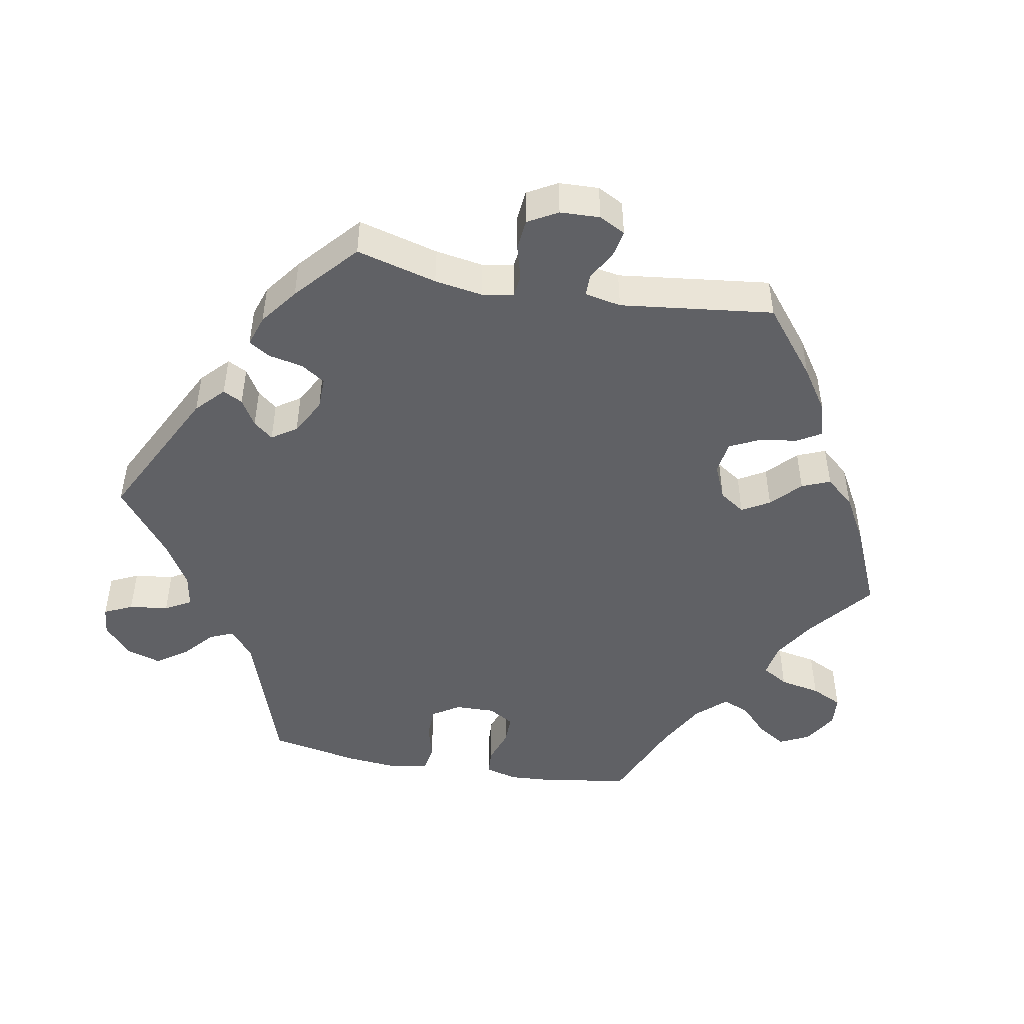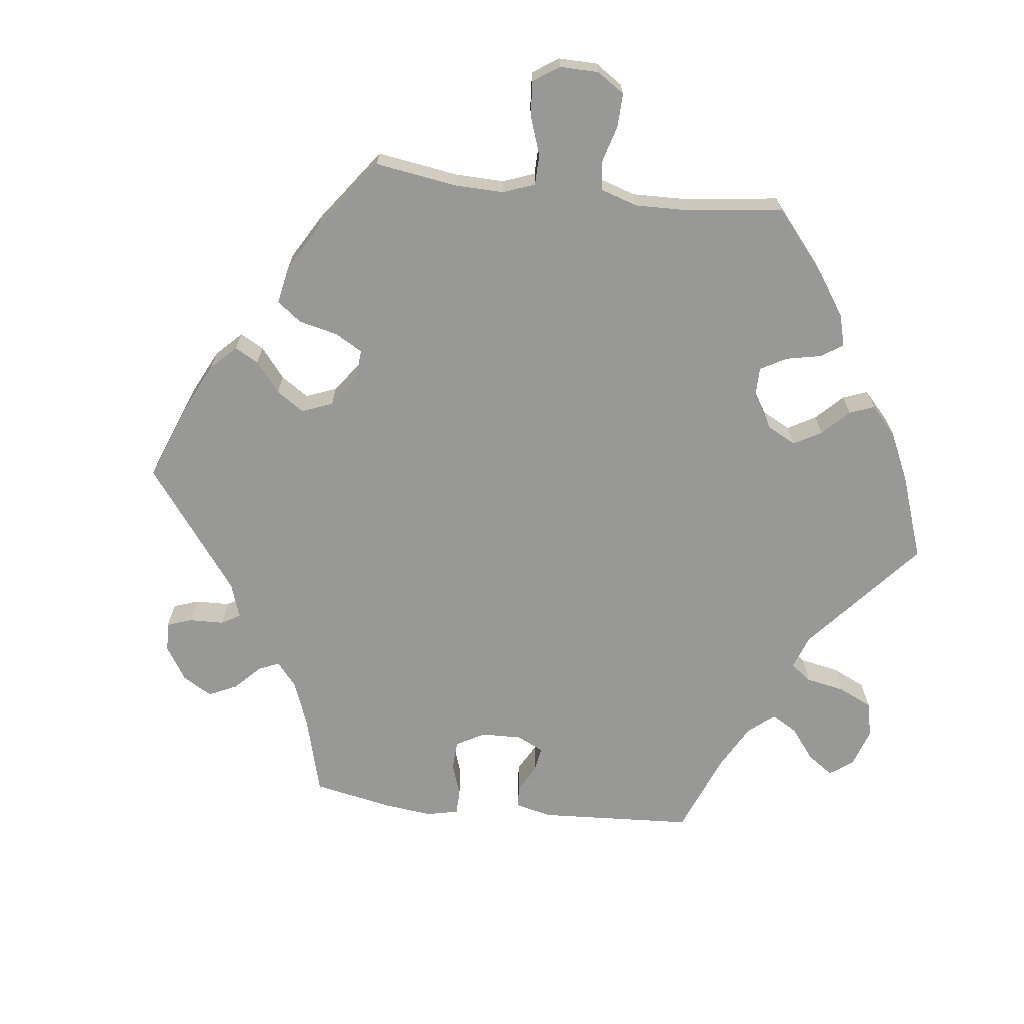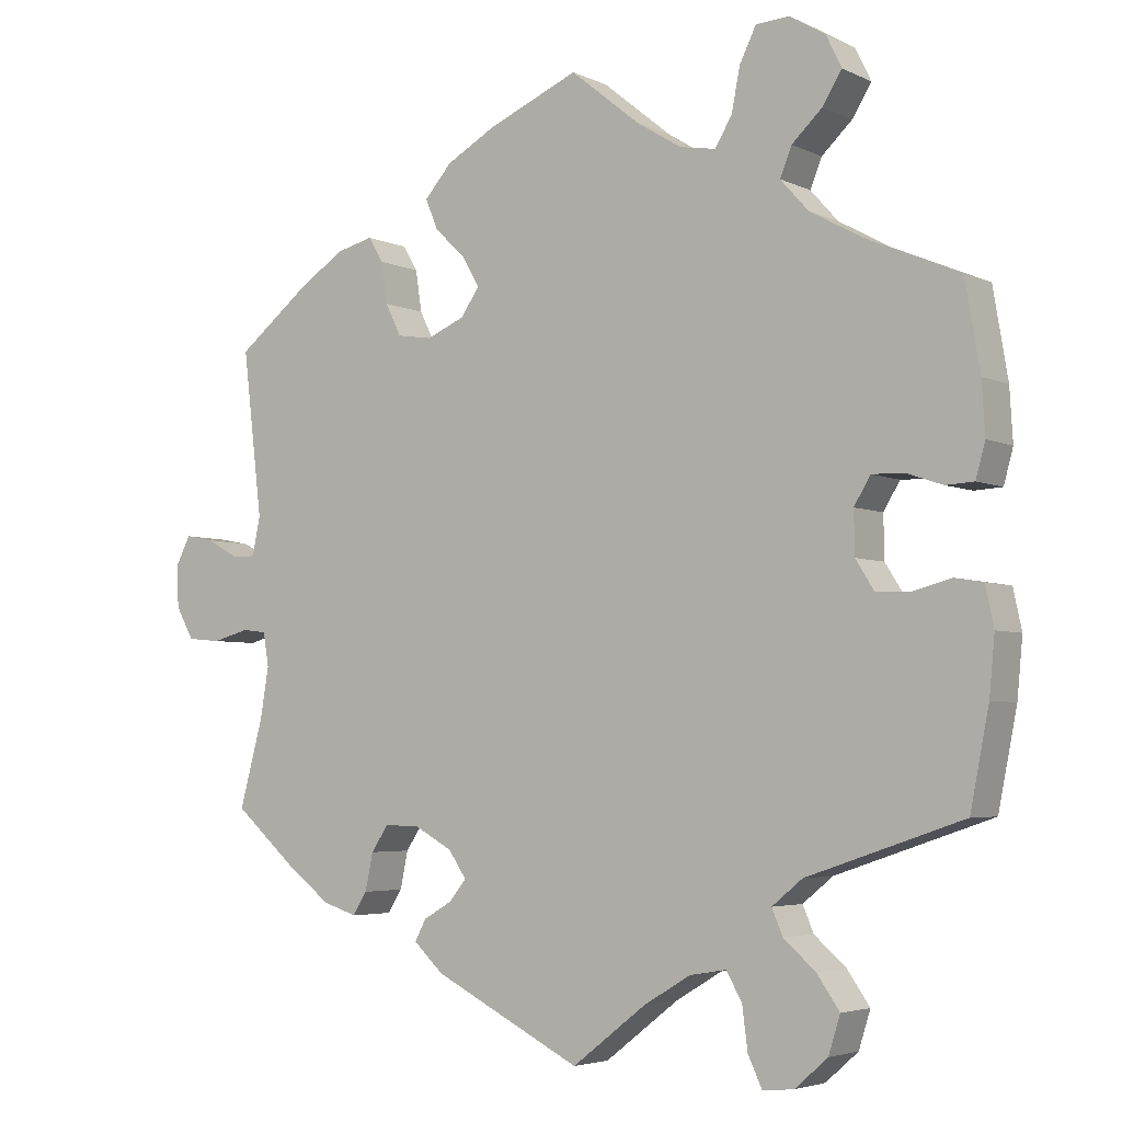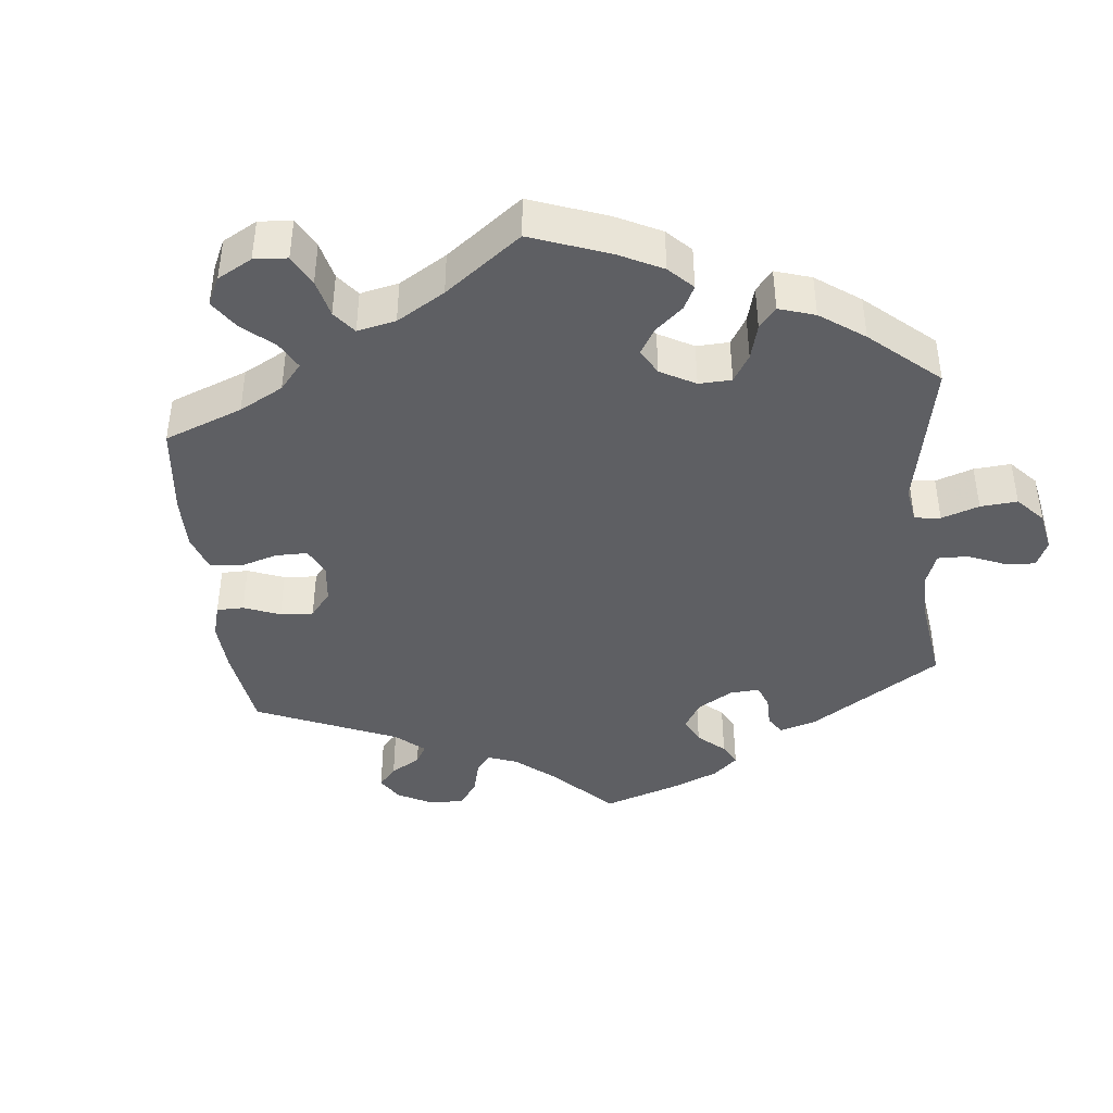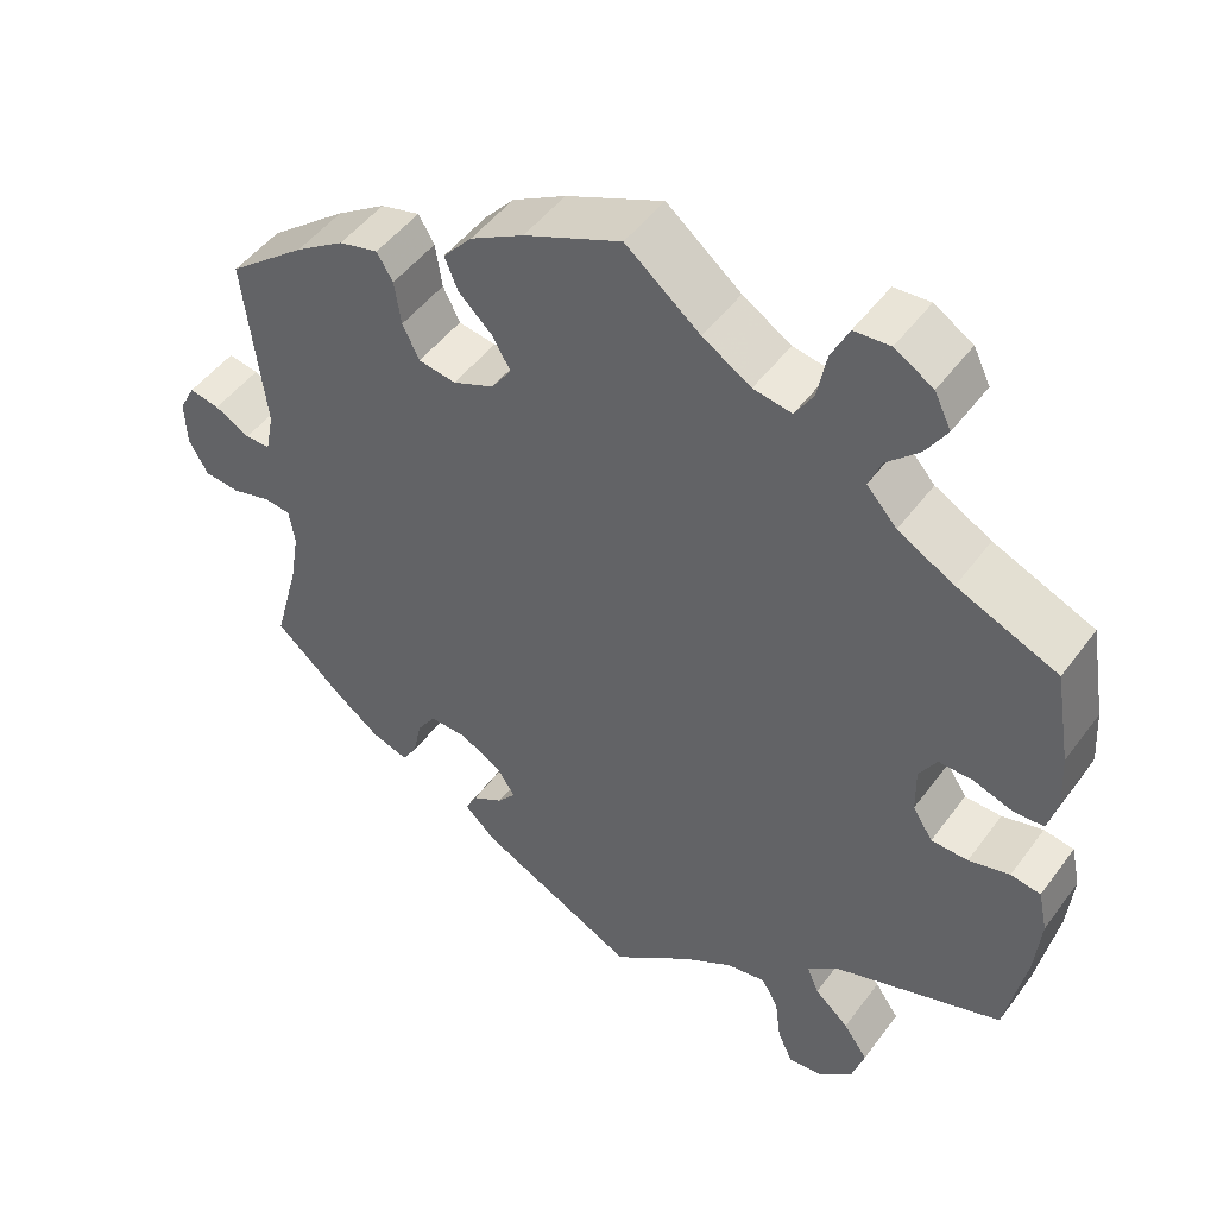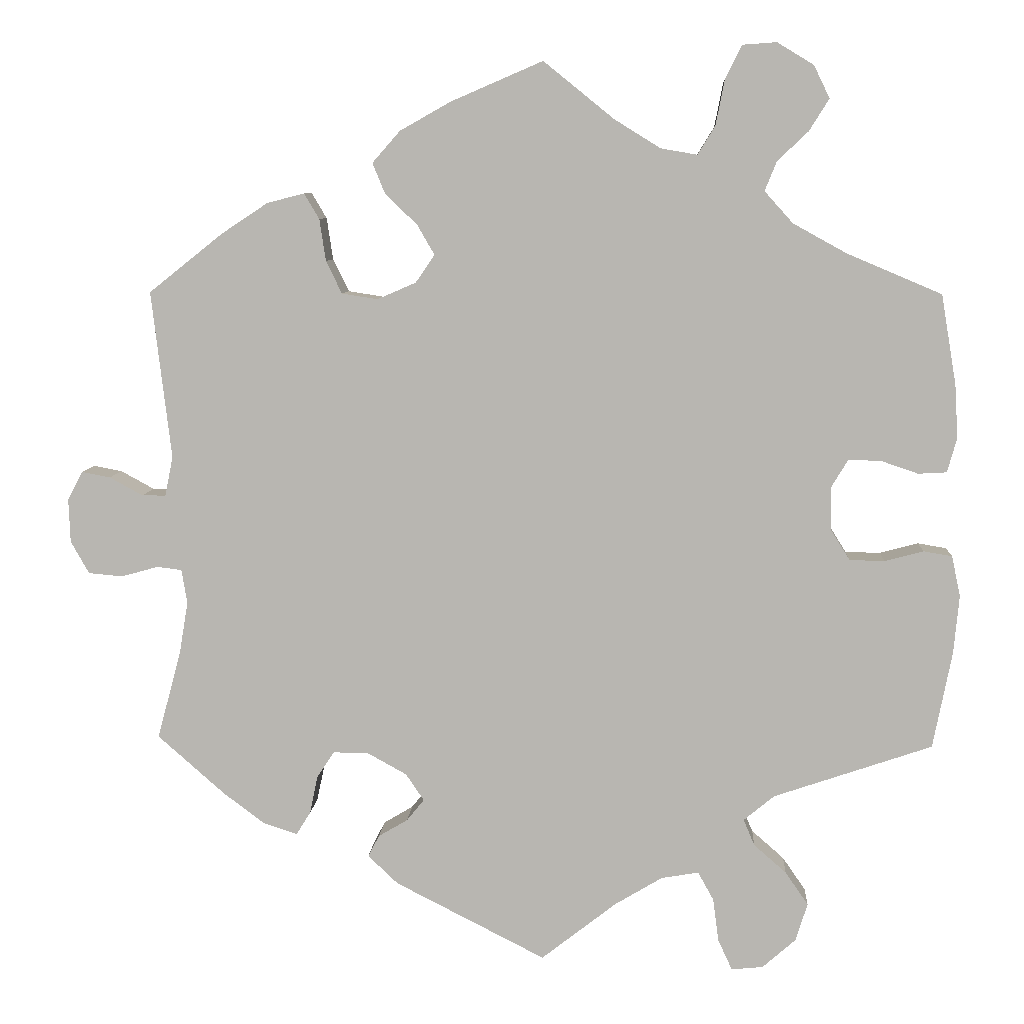
<metadata>
{"format":"obj","ext":"obj","renderer":"f3d","projection":"perspective","resolution":1024,"background":"white","views":[{"elev":-47.8,"azim":-100.2,"up":"+Y"},{"elev":-68.4,"azim":23.5,"up":"+Y"},{"elev":-4.2,"azim":34.0,"up":"+Z"},{"elev":-41.9,"azim":66.2,"up":"+Y"},{"elev":48.4,"azim":34.7,"up":"+Z"},{"elev":7.6,"azim":3.4,"up":"+Z"}]}
</metadata>
<code>
v -0.408 0.07 0.363
v -0.349 0.07 0.402
v -0.302 0.07 0.414
v -0.283 0.07 0.382
v -0.275 0.07 0.329
v -0.255 0.07 0.288
v -0.21 0.07 0.281
v -0.161 0.07 0.302
v -0.137 0.07 0.337
v -0.159 0.07 0.375
v -0.199 0.07 0.413
v -0.215 0.07 0.452
v -0.18 0.07 0.492
v -0.116 0.07 0.528
v 0 0.07 0.578
v 0.089 0.07 0.506
v 0.147 0.07 0.47
v 0.193 0.07 0.462
v 0.215 0.07 0.498
v 0.226 0.07 0.554
v 0.247 0.07 0.597
v 0.29 0.07 0.6
v 0.336 0.07 0.572
v 0.356 0.07 0.531
v 0.331 0.07 0.491
v 0.292 0.07 0.454
v 0.277 0.07 0.417
v 0.313 0.07 0.377
v 0.38 0.07 0.34
v 0.5 0.07 0.289
v 0.519 0.07 0.176
v 0.523 0.07 0.109
v 0.511 0.07 0.065
v 0.475 0.07 0.063
v 0.428 0.07 0.079
v 0.387 0.07 0.08
v 0.366 0.07 0.045
v 0.367 0.07 -0.01
v 0.391 0.07 -0.048
v 0.435 0.07 -0.049
v 0.484 0.07 -0.036
v 0.52 0.07 -0.042
v 0.531 0.07 -0.093
v 0.524 0.07 -0.167
v 0.5 0.07 -0.289
v 0.3 0.07 -0.357
v 0.261 0.07 -0.389
v 0.275 0.07 -0.422
v 0.316 0.07 -0.458
v 0.345 0.07 -0.5
v 0.33 0.07 -0.548
v 0.288 0.07 -0.585
v 0.248 0.07 -0.589
v 0.23 0.07 -0.55
v 0.223 0.07 -0.496
v 0.203 0.07 -0.46
v 0.156 0.07 -0.468
v 0.096 0.07 -0.504
v 0.001 0.07 -0.578
v -0.189 0.07 -0.481
v -0.227 0.07 -0.445
v -0.213 0.07 -0.418
v -0.176 0.07 -0.396
v -0.154 0.07 -0.369
v -0.177 0.07 -0.335
v -0.226 0.07 -0.308
v -0.271 0.07 -0.307
v -0.293 0.07 -0.34
v -0.303 0.07 -0.388
v -0.321 0.07 -0.417
v -0.364 0.07 -0.403
v -0.416 0.07 -0.364
v -0.501 0.07 -0.289
v -0.471 0.07 -0.178
v -0.46 0.07 -0.112
v -0.467 0.07 -0.069
v -0.498 0.07 -0.065
v -0.545 0.07 -0.078
v -0.588 0.07 -0.074
v -0.611 0.07 -0.033
v -0.613 0.07 0.022
v -0.594 0.07 0.058
v -0.558 0.07 0.051
v -0.516 0.07 0.028
v -0.486 0.07 0.028
v -0.476 0.07 0.078
v -0.501 0.07 0.289
v -0.408 0 0.363
v -0.349 0 0.402
v -0.302 0 0.414
v -0.283 0 0.382
v -0.275 0 0.329
v -0.255 0 0.288
v -0.21 0 0.281
v -0.161 0 0.302
v -0.137 0 0.337
v -0.159 0 0.375
v -0.199 0 0.413
v -0.215 0 0.452
v -0.18 0 0.492
v -0.116 0 0.528
v 0 0 0.578
v 0.089 0 0.506
v 0.147 0 0.47
v 0.193 0 0.462
v 0.215 0 0.498
v 0.226 0 0.554
v 0.247 0 0.597
v 0.29 0 0.6
v 0.336 0 0.572
v 0.356 0 0.531
v 0.331 0 0.491
v 0.292 0 0.454
v 0.277 0 0.417
v 0.313 0 0.377
v 0.38 0 0.34
v 0.5 0 0.289
v 0.519 0 0.176
v 0.523 0 0.109
v 0.511 0 0.065
v 0.475 0 0.063
v 0.428 0 0.079
v 0.387 0 0.08
v 0.366 0 0.045
v 0.367 0 -0.01
v 0.391 0 -0.048
v 0.435 0 -0.049
v 0.484 0 -0.036
v 0.52 0 -0.042
v 0.531 0 -0.093
v 0.524 0 -0.167
v 0.5 0 -0.289
v 0.3 0 -0.357
v 0.261 0 -0.389
v 0.275 0 -0.422
v 0.316 0 -0.458
v 0.345 0 -0.5
v 0.33 0 -0.548
v 0.288 0 -0.585
v 0.248 0 -0.589
v 0.23 0 -0.55
v 0.223 0 -0.496
v 0.203 0 -0.46
v 0.156 0 -0.468
v 0.096 0 -0.504
v 0.001 0 -0.578
v -0.189 0 -0.481
v -0.227 0 -0.445
v -0.213 0 -0.418
v -0.176 0 -0.396
v -0.154 0 -0.369
v -0.177 0 -0.335
v -0.226 0 -0.308
v -0.271 0 -0.307
v -0.293 0 -0.34
v -0.303 0 -0.388
v -0.321 0 -0.417
v -0.364 0 -0.403
v -0.416 0 -0.364
v -0.501 0 -0.289
v -0.471 0 -0.178
v -0.46 0 -0.112
v -0.467 0 -0.069
v -0.498 0 -0.065
v -0.545 0 -0.078
v -0.588 0 -0.074
v -0.611 0 -0.033
v -0.613 0 0.022
v -0.594 0 0.058
v -0.558 0 0.051
v -0.516 0 0.028
v -0.486 0 0.028
v -0.476 0 0.078
v -0.501 0 0.289
f 86 87 1 2
f 85 86 2 3
f 81 82 83 84
f 81 84 85
f 80 81 85
f 77 78 79 80
f 76 77 80 85
f 71 72 73 74
f 71 74 75
f 68 69 70 71
f 67 68 71 75
f 66 67 75 76
f 60 61 62 63
f 58 59 60 63
f 57 58 63 64
f 56 57 64 65
f 52 53 54 55
f 52 55 56
f 51 52 56
f 48 49 50 51
f 48 51 56
f 47 48 56 65
f 43 44 45 46
f 40 41 42 43
f 39 40 43 46
f 38 39 46 47
f 32 33 34 35
f 32 35 36
f 29 30 31 32
f 28 29 32 36
f 27 28 36 37
f 23 24 25 26
f 23 26 27
f 22 23 27
f 19 20 21 22
f 18 19 22 27
f 17 18 27 37
f 13 14 15 16
f 10 11 12 13
f 9 10 13 16
f 8 9 16 17
f 85 3 4 5
f 85 5 6
f 76 85 6 7
f 66 76 7 8
f 38 47 65 66
f 37 38 66
f 8 17 37 66
f 89 88 174 173
f 90 89 173 172
f 171 170 169 168
f 172 171 168
f 172 168 167
f 167 166 165 164
f 172 167 164 163
f 161 160 159 158
f 162 161 158
f 158 157 156 155
f 162 158 155 154
f 163 162 154 153
f 150 149 148 147
f 150 147 146 145
f 151 150 145 144
f 152 151 144 143
f 142 141 140 139
f 143 142 139
f 143 139 138
f 138 137 136 135
f 143 138 135
f 152 143 135 134
f 133 132 131 130
f 130 129 128 127
f 133 130 127 126
f 134 133 126 125
f 122 121 120 119
f 123 122 119
f 119 118 117 116
f 123 119 116 115
f 124 123 115 114
f 113 112 111 110
f 114 113 110
f 114 110 109
f 109 108 107 106
f 114 109 106 105
f 124 114 105 104
f 103 102 101 100
f 100 99 98 97
f 103 100 97 96
f 104 103 96 95
f 92 91 90 172
f 93 92 172
f 94 93 172 163
f 95 94 163 153
f 153 152 134 125
f 153 125 124
f 153 124 104 95
f 1 88 89 2
f 2 89 90 3
f 3 90 91 4
f 4 91 92 5
f 5 92 93 6
f 6 93 94 7
f 7 94 95 8
f 8 95 96 9
f 9 96 97 10
f 10 97 98 11
f 11 98 99 12
f 12 99 100 13
f 13 100 101 14
f 14 101 102 15
f 15 102 103 16
f 16 103 104 17
f 17 104 105 18
f 18 105 106 19
f 19 106 107 20
f 20 107 108 21
f 21 108 109 22
f 22 109 110 23
f 23 110 111 24
f 24 111 112 25
f 25 112 113 26
f 26 113 114 27
f 27 114 115 28
f 28 115 116 29
f 29 116 117 30
f 30 117 118 31
f 31 118 119 32
f 32 119 120 33
f 33 120 121 34
f 34 121 122 35
f 35 122 123 36
f 36 123 124 37
f 37 124 125 38
f 38 125 126 39
f 39 126 127 40
f 40 127 128 41
f 41 128 129 42
f 42 129 130 43
f 43 130 131 44
f 44 131 132 45
f 45 132 133 46
f 46 133 134 47
f 47 134 135 48
f 48 135 136 49
f 49 136 137 50
f 50 137 138 51
f 51 138 139 52
f 52 139 140 53
f 53 140 141 54
f 54 141 142 55
f 55 142 143 56
f 56 143 144 57
f 57 144 145 58
f 58 145 146 59
f 59 146 147 60
f 60 147 148 61
f 61 148 149 62
f 62 149 150 63
f 63 150 151 64
f 64 151 152 65
f 65 152 153 66
f 66 153 154 67
f 67 154 155 68
f 68 155 156 69
f 69 156 157 70
f 70 157 158 71
f 71 158 159 72
f 72 159 160 73
f 73 160 161 74
f 74 161 162 75
f 75 162 163 76
f 76 163 164 77
f 77 164 165 78
f 78 165 166 79
f 79 166 167 80
f 80 167 168 81
f 81 168 169 82
f 82 169 170 83
f 83 170 171 84
f 84 171 172 85
f 85 172 173 86
f 86 173 174 87
f 87 174 88 1

</code>
